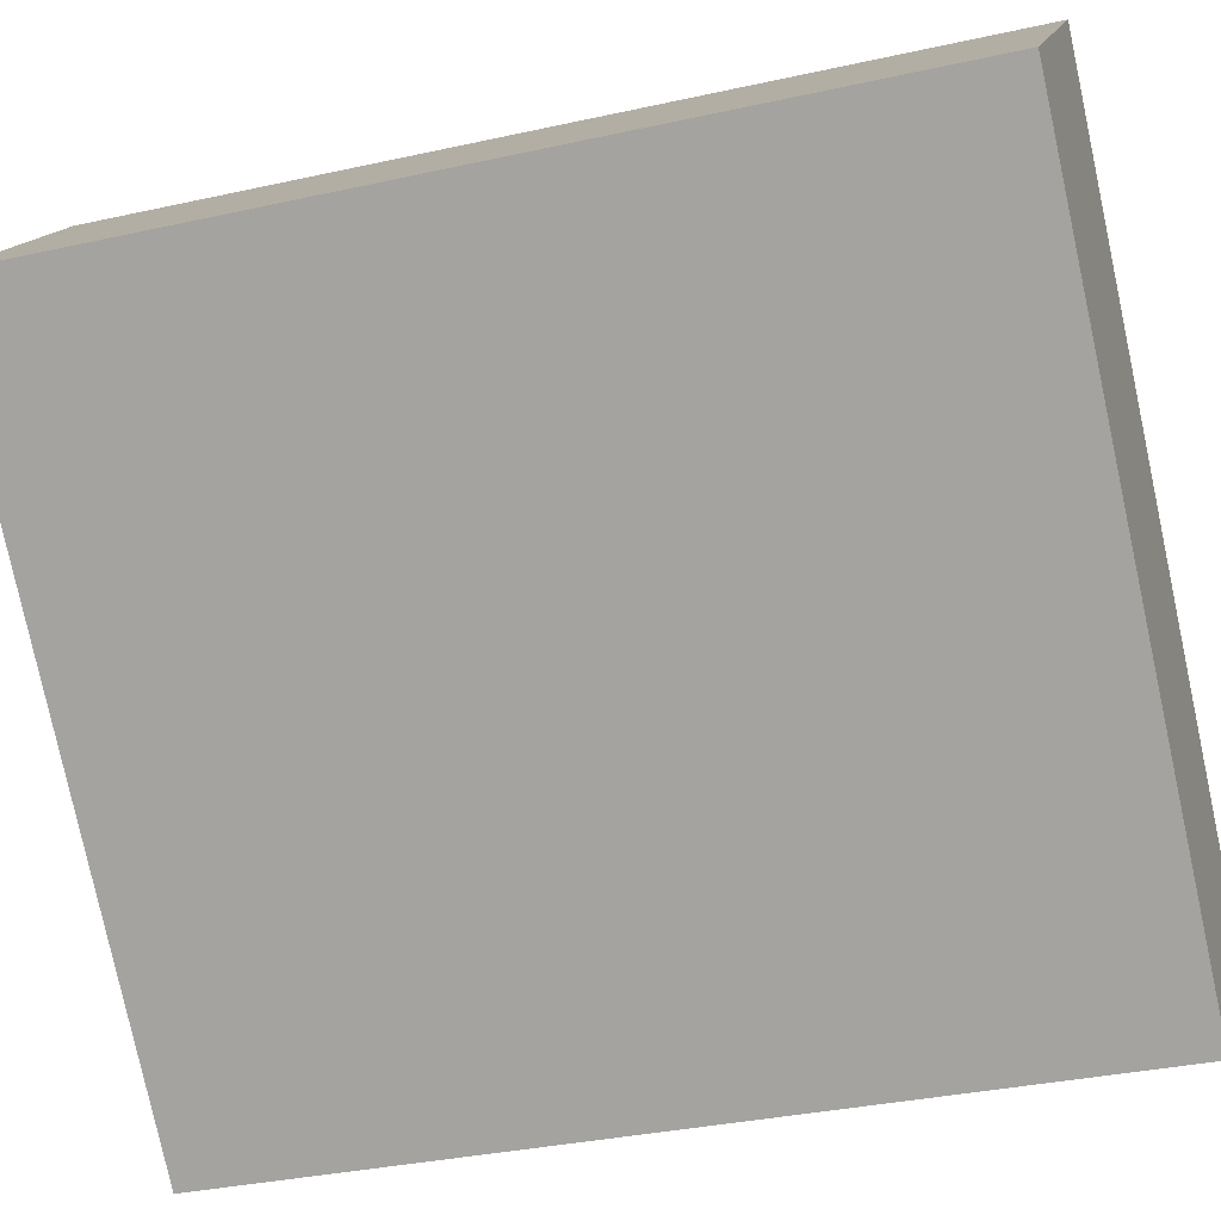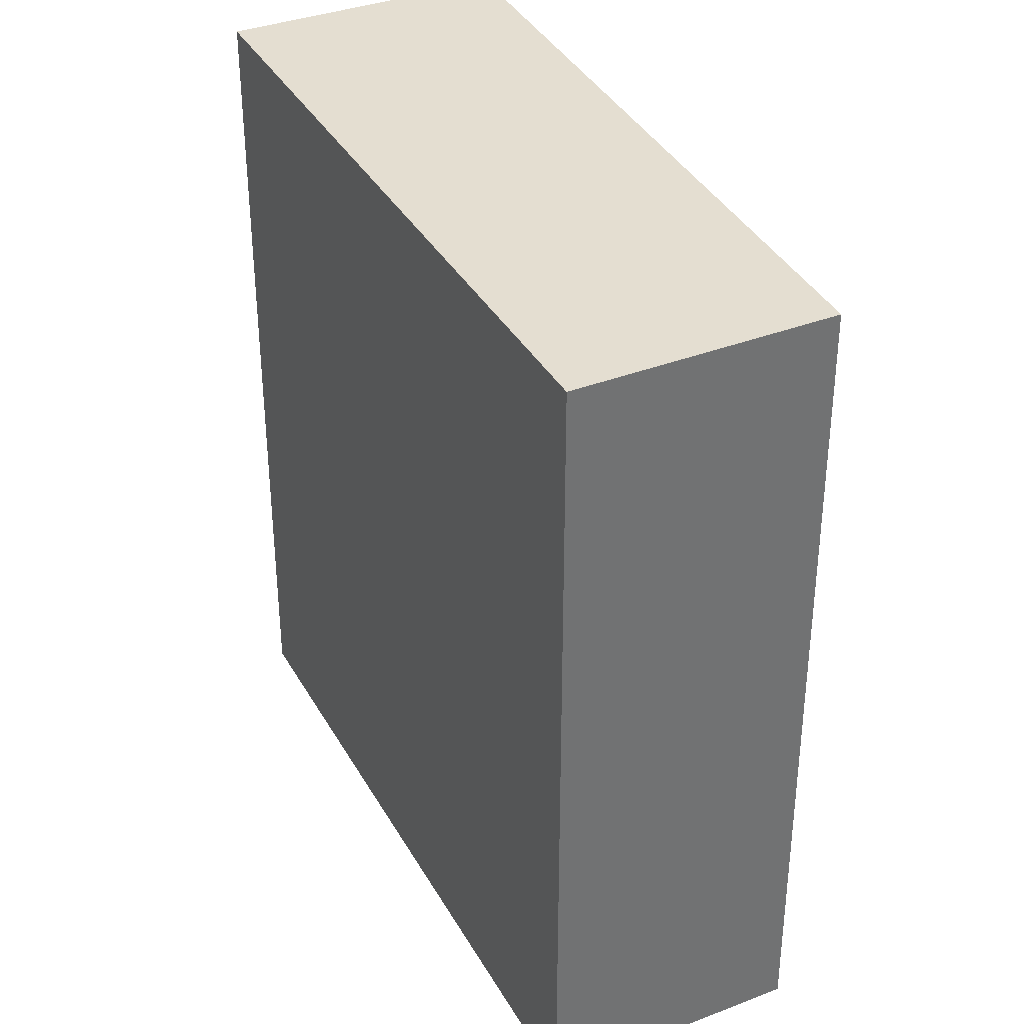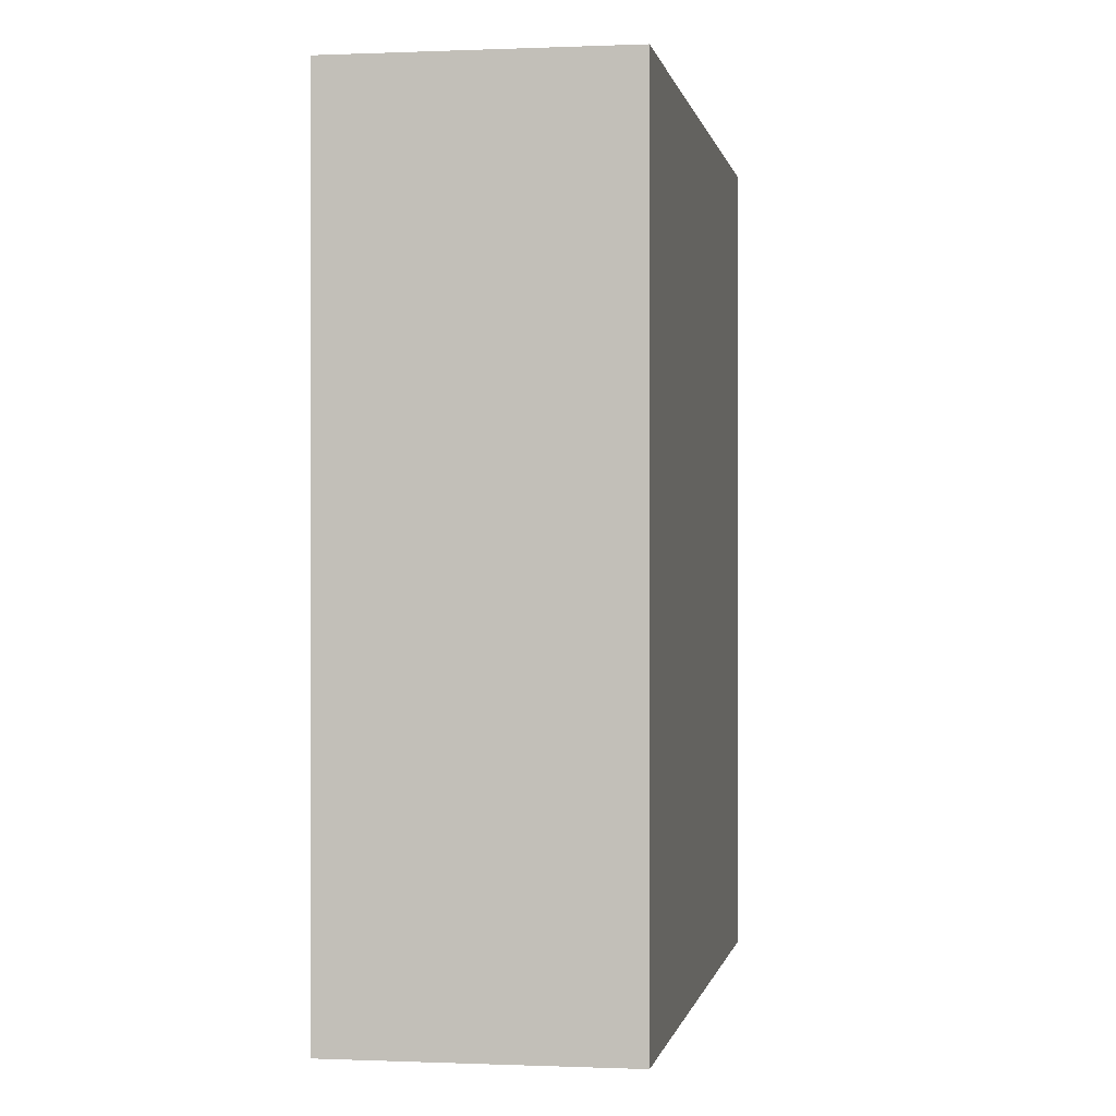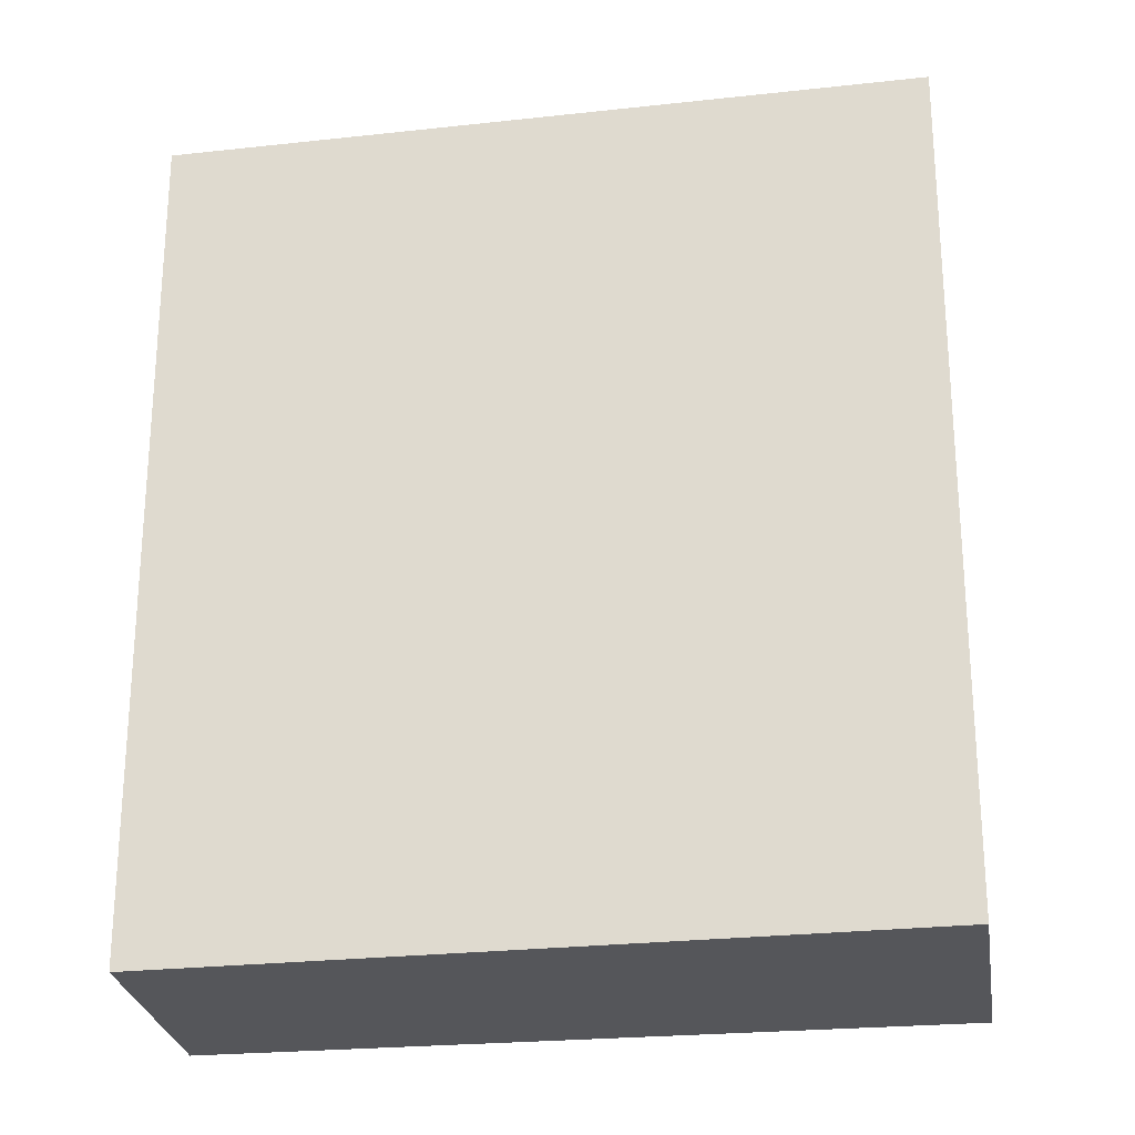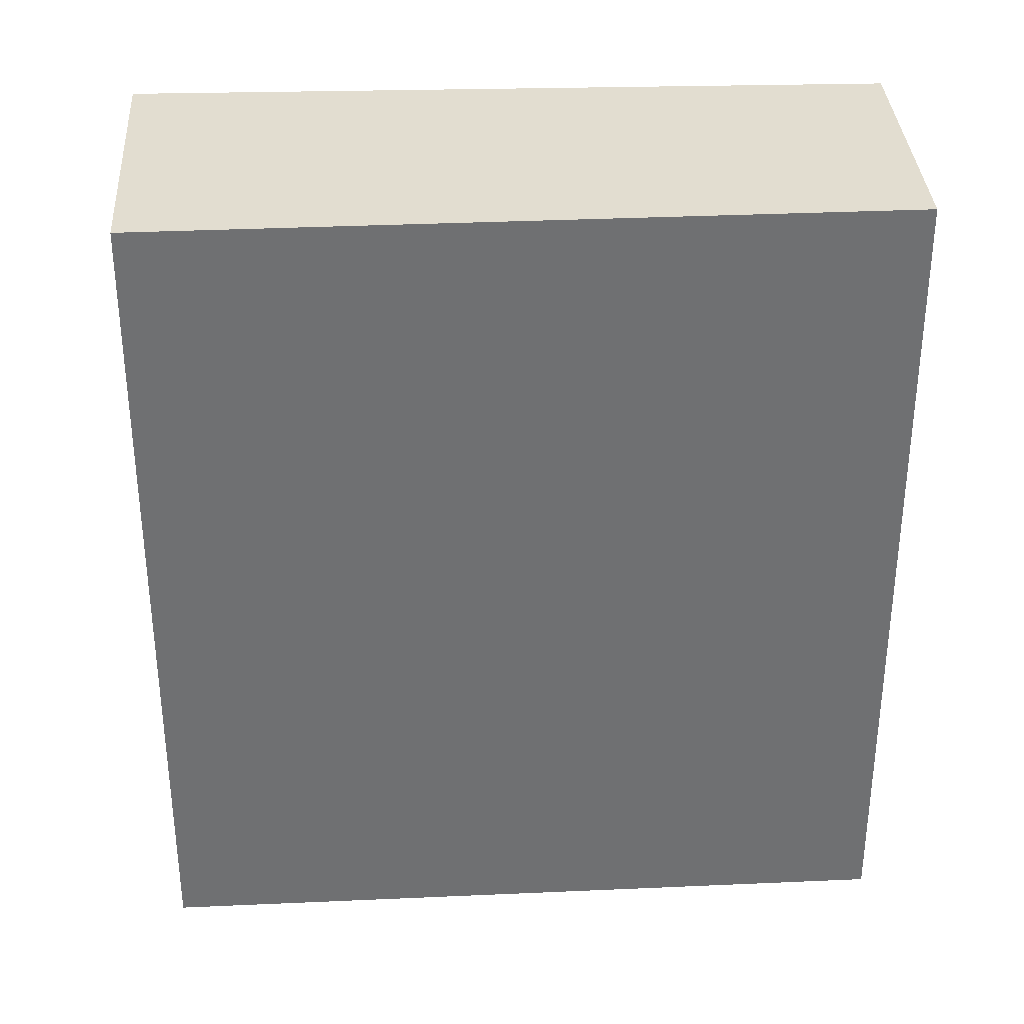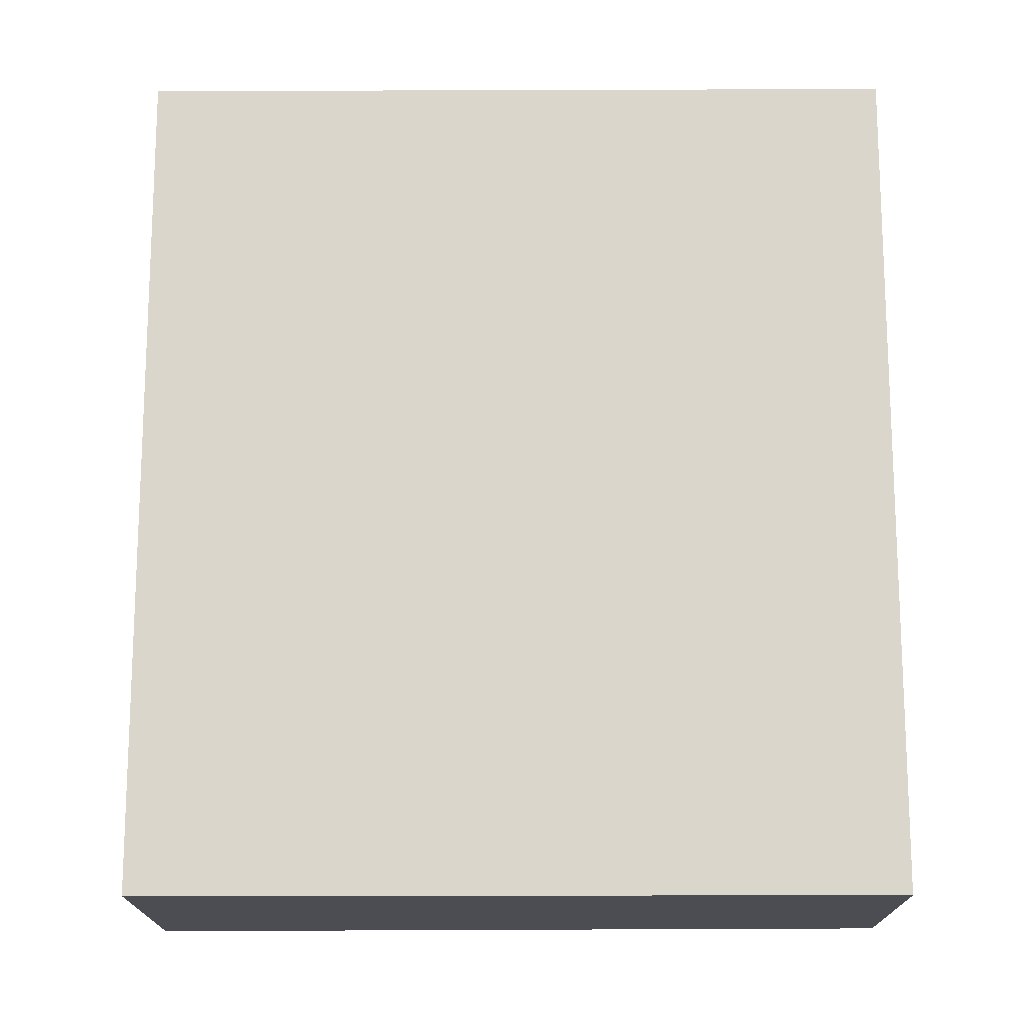
<metadata>
{"format":"obj","ext":"obj","renderer":"f3d","projection":"perspective","resolution":1024,"background":"white","views":[{"elev":-33.2,"azim":107.1,"up":"+Z"},{"elev":36.5,"azim":-160.0,"up":"+Y"},{"elev":-0.2,"azim":55.5,"up":"+Y"},{"elev":-25.8,"azim":-35.4,"up":"+Y"},{"elev":35.3,"azim":132.7,"up":"+Y"},{"elev":-16.4,"azim":136.5,"up":"+Y"}]}
</metadata>
<code>
v  3.701 4.298 1.675
v  0 4.298 2.632e-16
v  2.683 4.298 2.727
v  0.931 4.298 -0.99
v  0 0 0
v  2.683 -1.67e-16 2.727
v  3.701 -1.026e-16 1.675
v  0.931 6.062e-17 -0.99
g defaultobject
f 1 2 3
f 2 1 4
f 5 3 2
f 3 5 6
f 6 1 3
f 1 6 7
f 7 4 1
f 4 7 8
f 8 2 4
f 2 8 5
f 5 7 6
f 7 5 8

</code>
